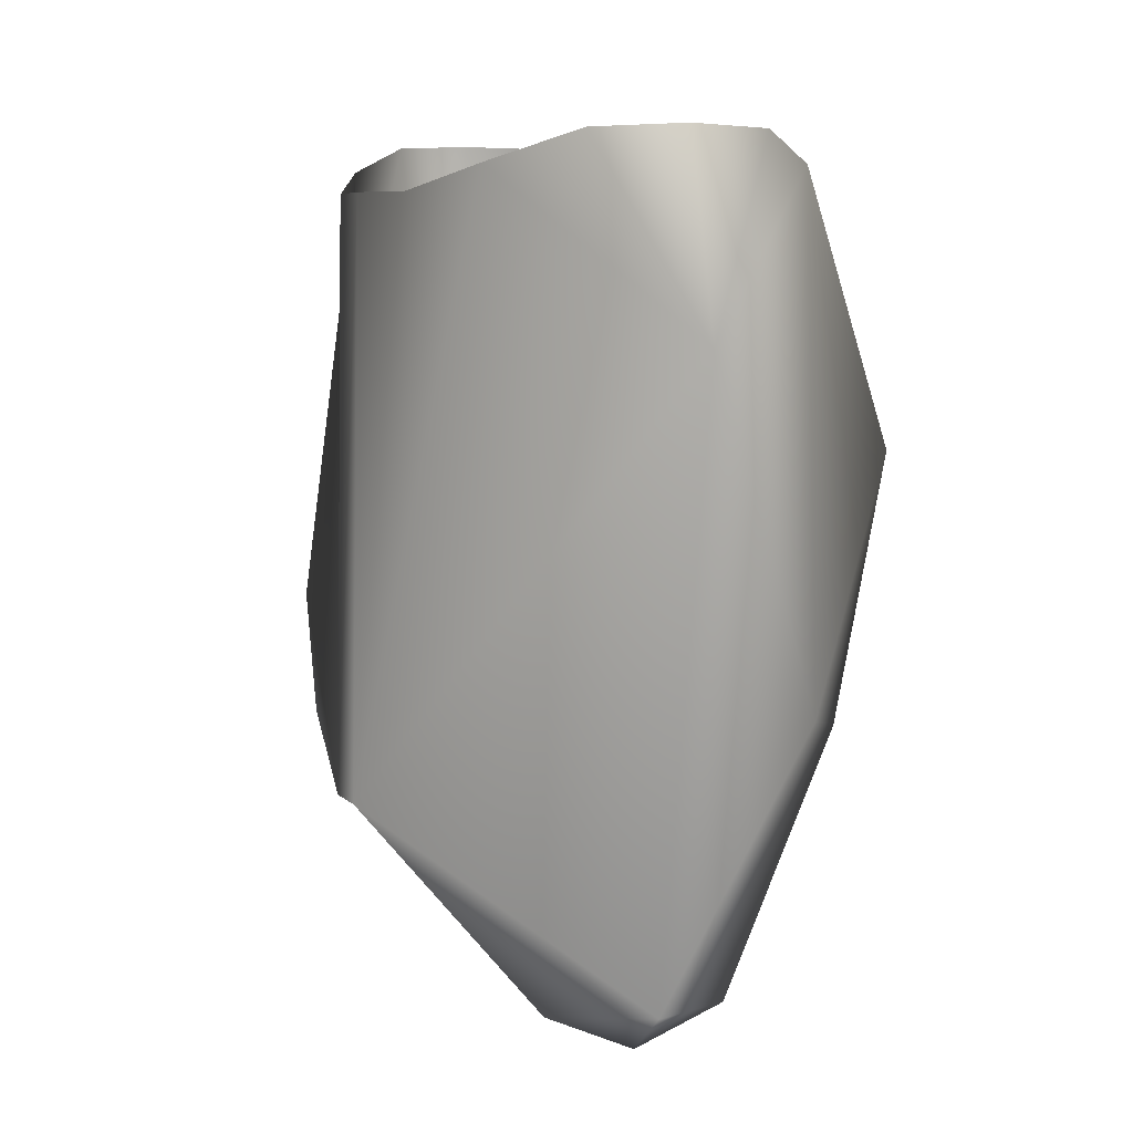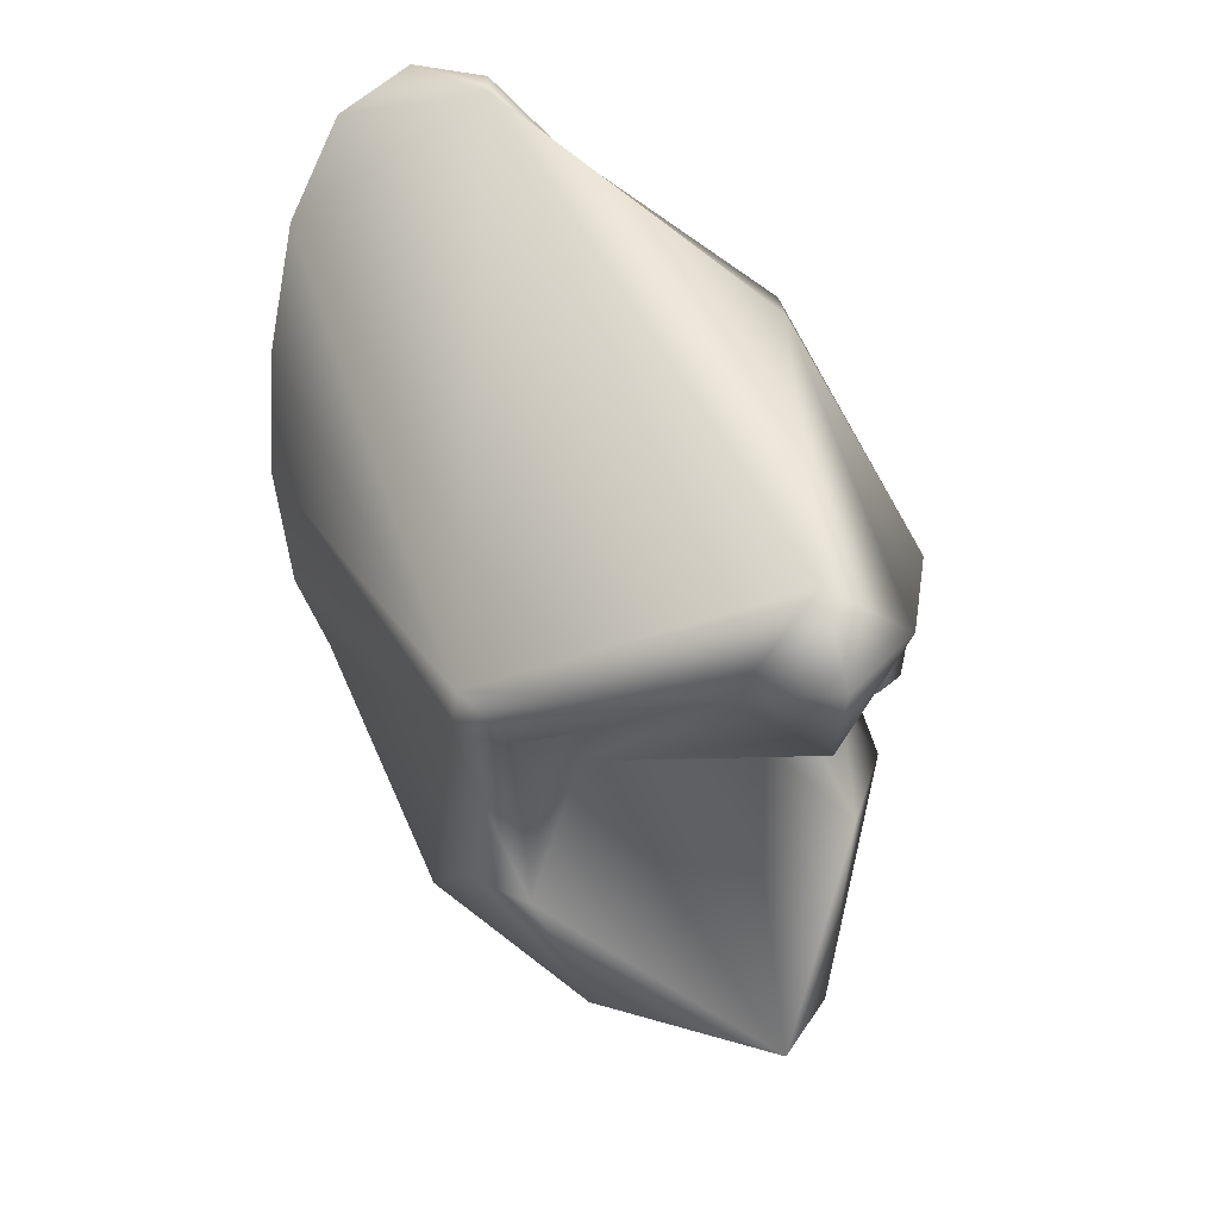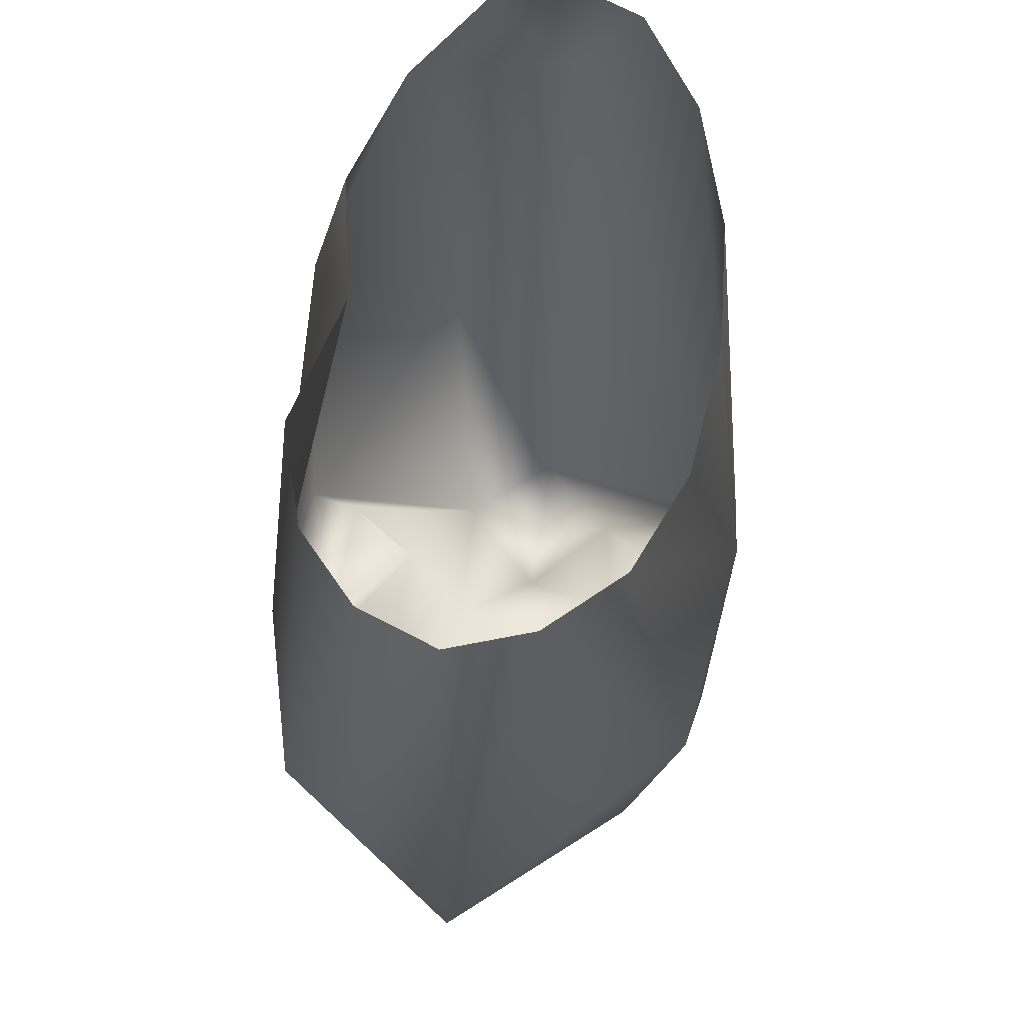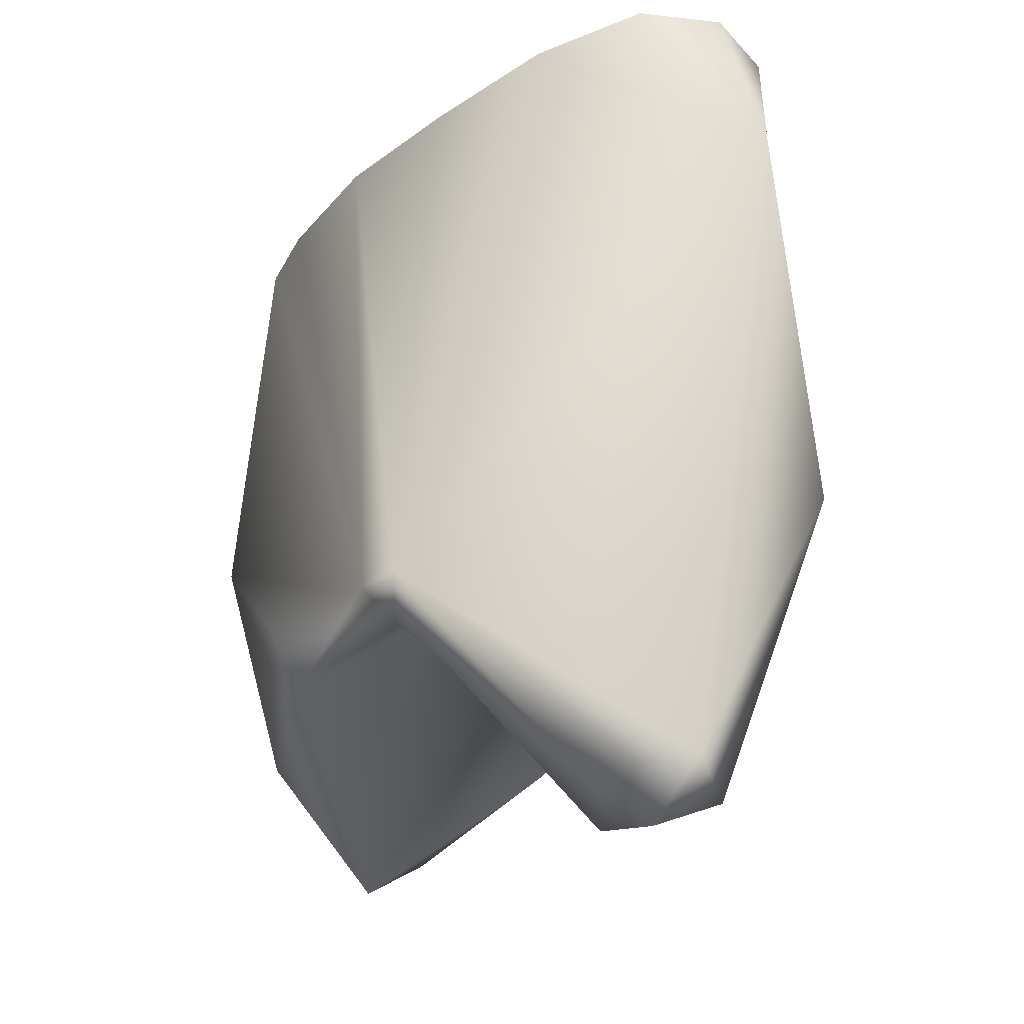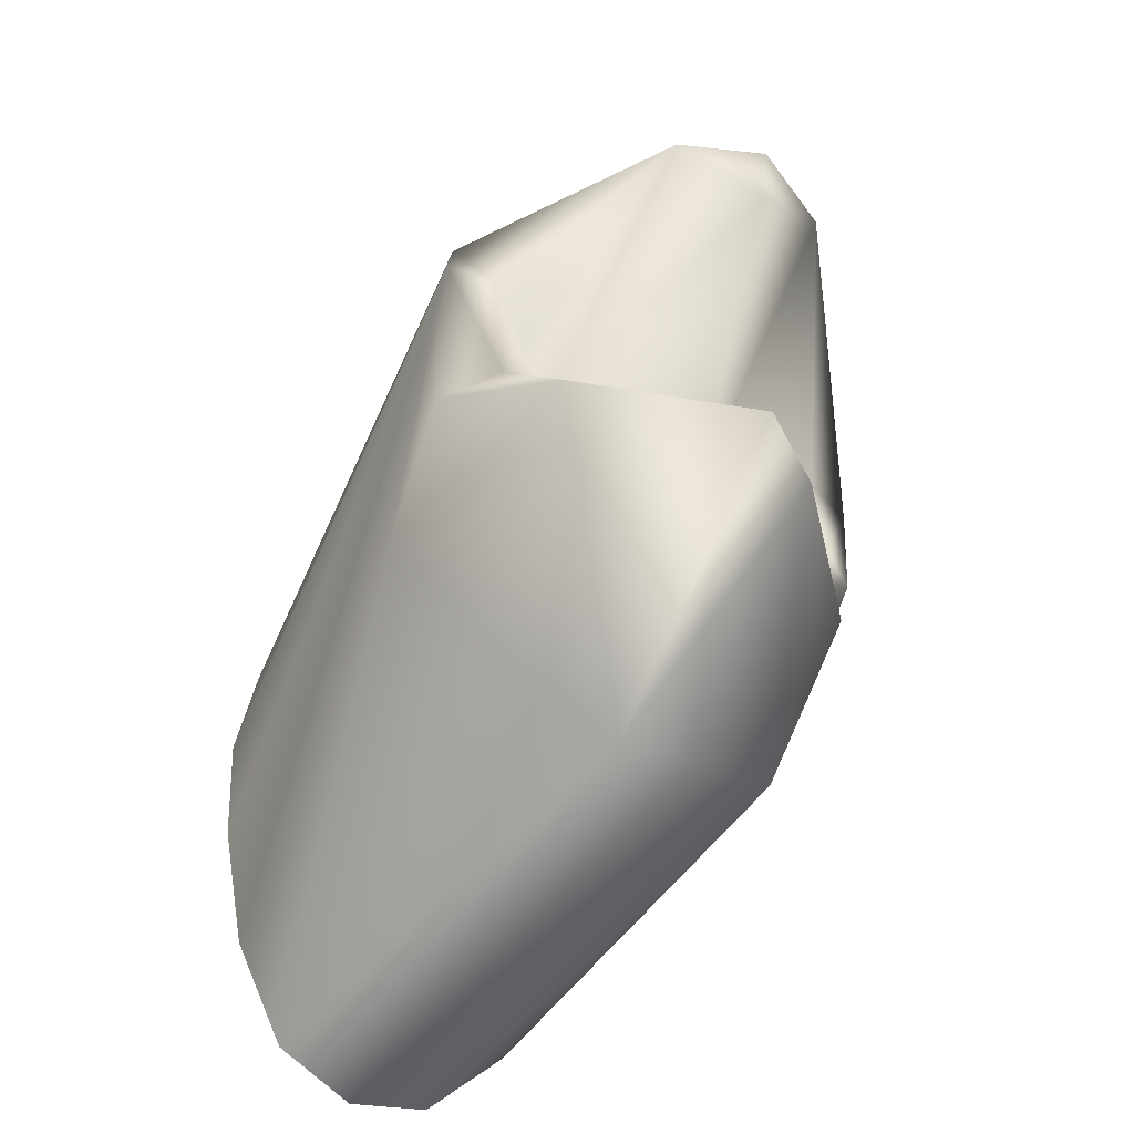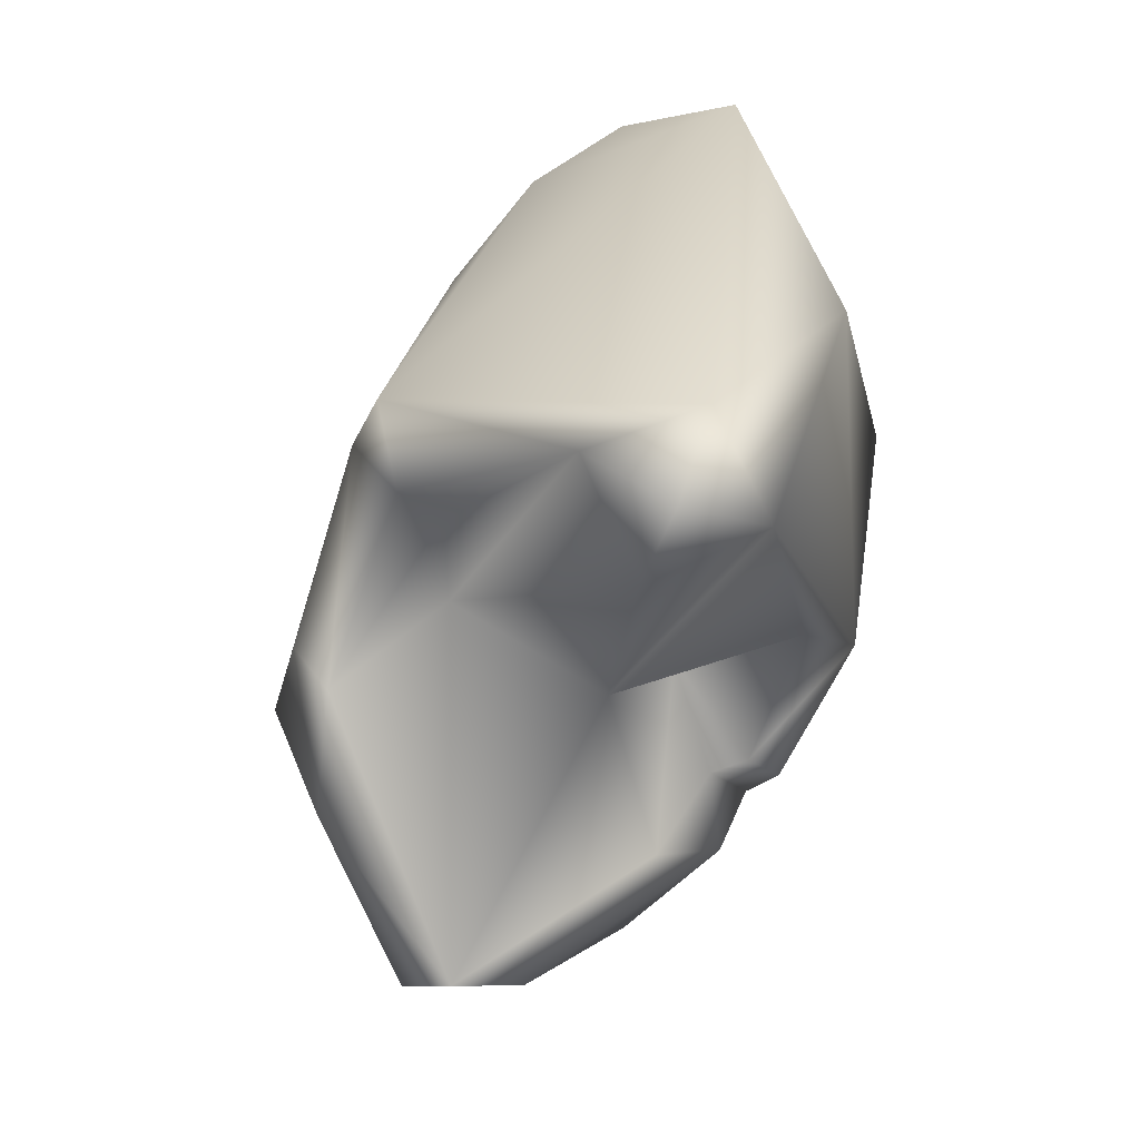
<metadata>
{"format":"obj","ext":"obj","renderer":"f3d","projection":"perspective","resolution":1024,"background":"white","views":[{"elev":7.7,"azim":-15.8,"up":"+Y"},{"elev":40.9,"azim":-27.4,"up":"+Z"},{"elev":57.6,"azim":-171.2,"up":"+Y"},{"elev":-25.6,"azim":-35.0,"up":"+Y"},{"elev":-60.2,"azim":-29.9,"up":"+Z"},{"elev":-69.0,"azim":-22.2,"up":"+Y"}]}
</metadata>
<code>
o D15N_NUC
v -33.23 22.21 2.777e-05
v -32.63 21.7 -0.2575
v -32.65 21.71 0.6625
v -34.77 21.79 2.756e-05
v -35.01 21.71 0.5183
v -35.28 21.45 -0.7013
v -35.01 21.71 0.5183
v -34.77 21.79 2.756e-05
v -34.59 20.3 1.674
v -33.62 21.72 -0.1861
v -34.77 21.79 2.756e-05
v -34 20.42 -1.782
v -33.62 21.72 -0.1861
v -33.23 22.21 2.777e-05
v -32.65 21.71 0.6625
v -34 20.42 -1.782
v -33 21.31 -0.9168
v -33.62 21.72 -0.1861
v -33 21.31 -0.9168
v -33.23 22.21 2.777e-05
v -33.62 21.72 -0.1861
v -34 20.38 2.176
v -33.42 20.3 1.674
v -33.16 22.24 2.543
v -34 20.04 1.668
v -33.42 20.3 1.674
v -34 20.38 2.176
v -33.62 21.72 -0.1861
v -32.65 21.71 0.6625
v -33.42 20.3 1.674
v -34 20.15 1.116
v -33.62 21.72 -0.1861
v -33.42 20.3 1.674
v -34 20.15 1.116
v -33.42 20.3 1.674
v -34 20.04 1.668
v -33.42 20.3 1.674
v -32.3 21.82 0.6775
v -33.16 22.24 2.543
v -34 24.48 3.106
v -34 20.38 2.176
v -33.16 22.24 2.543
v -35.66 21.58 1.127
v -34 20.38 2.176
v -34 24.48 3.106
v -34 20.38 2.176
v -35.66 21.58 1.127
v -34.59 20.3 1.674
v -34.59 20.3 1.674
v -34 20.04 1.668
v -34 20.38 2.176
v -34.59 20.3 1.674
v -34 20.15 1.116
v -34 20.04 1.668
v -34.77 21.79 2.756e-05
v -33.62 21.72 -0.1861
v -34 20.15 1.116
v -34.77 21.79 2.756e-05
v -34 20.15 1.116
v -34.59 20.3 1.674
v -34.55 25.7 -2.458
v -34 22.24 -2.921
v -35.48 22.54 -1.449
v -35.01 25.51 -1.868
v -34.55 25.7 -2.458
v -35.48 22.54 -1.449
v -33.16 22.24 2.543
v -32.99 25.51 1.868
v -34 24.48 3.106
v -33.16 22.24 2.543
v -32.3 21.82 0.6775
v -32.29 23.74 1.49
v -32.29 23.74 1.49
v -32.99 25.51 1.868
v -33.16 22.24 2.543
v -32.99 25.51 1.868
v -33.45 25.7 2.458
v -34 24.48 3.106
v -35.01 25.51 1.868
v -34 24.48 3.106
v -34.55 25.7 2.458
v -34 25.72 2.678
v -34 24.48 3.106
v -33.45 25.7 2.458
v -34.55 25.7 2.458
v -34 24.48 3.106
v -34 25.72 2.678
v -35.66 21.58 1.127
v -34 24.48 3.106
v -35.01 25.51 1.868
v -35.01 25.51 1.868
v -35.29 25.35 1.008
v -35.66 21.58 1.127
v -32.3 21.82 0.6775
v -32.65 21.71 0.6625
v -32.63 21.7 -0.2575
v -32.3 21.82 0.6775
v -32.63 21.7 -0.2575
v -32.37 21.85 -0.3389
v -32.35 22.54 -0.8162
v -32.92 25.35 2.934e-05
v -32.29 23.74 1.49
v -32.3 21.82 0.6775
v -33.42 20.3 1.674
v -32.65 21.71 0.6625
v -32.77 21.91 -0.5172
v -33 21.31 -0.9168
v -32.52 21.81 -0.9574
v -32.77 21.91 -0.5172
v -32.37 21.85 -0.3389
v -32.63 21.7 -0.2575
v -32.77 21.91 -0.5172
v -32.35 22.54 -0.8162
v -32.37 21.85 -0.3389
v -32.3 21.82 0.6775
v -32.35 22.54 -0.8162
v -32.29 23.74 1.49
v -32.37 21.85 -0.3389
v -32.35 22.54 -0.8162
v -32.3 21.82 0.6775
v -32.52 21.81 -0.9574
v -32.35 22.54 -0.8162
v -32.77 21.91 -0.5172
v -32.63 21.7 -0.2575
v -33.23 22.21 2.777e-05
v -32.77 21.91 -0.5172
v -33.23 22.21 2.777e-05
v -33 21.31 -0.9168
v -32.77 21.91 -0.5172
v -32.99 25.51 -1.868
v -32.71 25.35 -1.008
v -32.35 22.54 -0.8162
v -32.92 25.35 2.934e-05
v -32.71 25.35 1.008
v -32.29 23.74 1.49
v -32.71 25.35 1.008
v -32.99 25.51 1.868
v -32.29 23.74 1.49
v -32.92 25.35 2.934e-05
v -32.35 22.54 -0.8162
v -32.71 25.35 -1.008
v -34 25.72 -2.678
v -32.71 22.54 -2.082
v -34 22.24 -2.921
v -34 22.24 -2.921
v -34.55 25.7 -2.458
v -34 25.72 -2.678
v -34 25.72 -2.678
v -33.45 25.7 -2.458
v -32.71 22.54 -2.082
v -32.99 25.51 -1.868
v -32.71 22.54 -2.082
v -33.45 25.7 -2.458
v -35.08 21.05 -1.327
v -35.56 21.84 -0.6777
v -35.48 22.54 -1.449
v -34 22.24 -2.921
v -34 20.42 -1.782
v -35.08 21.05 -1.327
v -35.48 22.54 -1.449
v -34 22.24 -2.921
v -35.08 21.05 -1.327
v -35.69 21.58 0.8054
v -35.28 21.45 -0.7013
v -35.35 21.48 0.6596
v -35.56 21.84 -0.6777
v -35.69 21.58 0.8054
v -35.48 22.54 -1.449
v -35.56 21.84 -0.6777
v -35.28 21.45 -0.7013
v -35.69 21.58 0.8054
v -35.37 25.35 2.934e-05
v -35.66 21.58 1.127
v -35.29 25.35 1.008
v -35.69 21.58 0.8054
v -35.66 21.58 1.127
v -35.37 25.35 2.934e-05
v -35.35 21.48 0.6596
v -34.59 20.3 1.674
v -35.66 21.58 1.127
v -35.35 21.48 0.6596
v -35.66 21.58 1.127
v -35.69 21.58 0.8054
v -35.35 21.48 0.6596
v -35.01 21.71 0.5183
v -34.59 20.3 1.674
v -35.69 21.58 0.8054
v -35.01 25.51 -1.868
v -35.48 22.54 -1.449
v -34 20.42 -1.782
v -35.28 21.45 -0.7013
v -35.08 21.05 -1.327
v -35.56 21.84 -0.6777
v -35.08 21.05 -1.327
v -35.28 21.45 -0.7013
v -35.28 21.45 -0.7013
v -35.01 21.71 0.5183
v -35.35 21.48 0.6596
v -35.28 21.45 -0.7013
v -34 20.42 -1.782
v -34.77 21.79 2.756e-05
v -35.29 25.35 -1.008
v -35.69 21.58 0.8054
v -35.37 25.35 2.934e-05
v -35.29 25.35 -1.008
v -35.01 25.51 -1.868
v -35.69 21.58 0.8054
v -34 22.24 -2.921
v -33.54 20.71 -1.77
v -34 20.42 -1.782
v -34 22.24 -2.921
v -32.71 22.54 -2.082
v -33.54 20.71 -1.77
v -32.71 22.54 -2.082
v -32.35 22.54 -0.8162
v -32.52 21.81 -0.9574
v -32.71 22.54 -2.082
v -32.52 21.81 -0.9574
v -33.54 20.71 -1.77
v -33.54 20.71 -1.77
v -33 21.31 -0.9168
v -34 20.42 -1.782
v -32.52 21.81 -0.9574
v -33 21.31 -0.9168
v -33.54 20.71 -1.77
v -32.99 25.51 -1.868
v -32.35 22.54 -0.8162
v -32.71 22.54 -2.082
f 1 2 3
f 4 5 6
f 7 8 9
f 10 11 12
f 13 14 15
f 16 17 18
f 19 20 21
f 22 23 24
f 25 26 27
f 28 29 30
f 31 32 33
f 34 35 36
f 37 38 39
f 40 41 42
f 43 44 45
f 46 47 48
f 49 50 51
f 52 53 54
f 55 56 57
f 58 59 60
f 61 62 63
f 64 65 66
f 67 68 69
f 70 71 72
f 73 74 75
f 76 77 78
f 79 80 81
f 82 83 84
f 85 86 87
f 88 89 90
f 91 92 93
f 94 95 96
f 97 98 99
f 100 101 102
f 103 104 105
f 106 107 108
f 109 110 111
f 112 113 114
f 115 116 117
f 118 119 120
f 121 122 123
f 124 125 126
f 127 128 129
f 130 131 132
f 133 134 135
f 136 137 138
f 139 140 141
f 142 143 144
f 145 146 147
f 148 149 150
f 151 152 153
f 154 155 156
f 157 158 159
f 160 161 162
f 163 164 165
f 166 167 168
f 169 170 171
f 172 173 174
f 175 176 177
f 178 179 180
f 181 182 183
f 184 185 186
f 187 188 189
f 190 191 192
f 193 194 195
f 196 197 198
f 199 200 201
f 202 203 204
f 205 206 207
f 208 209 210
f 211 212 213
f 214 215 216
f 217 218 219
f 220 221 222
f 223 224 225
f 226 227 228

</code>
